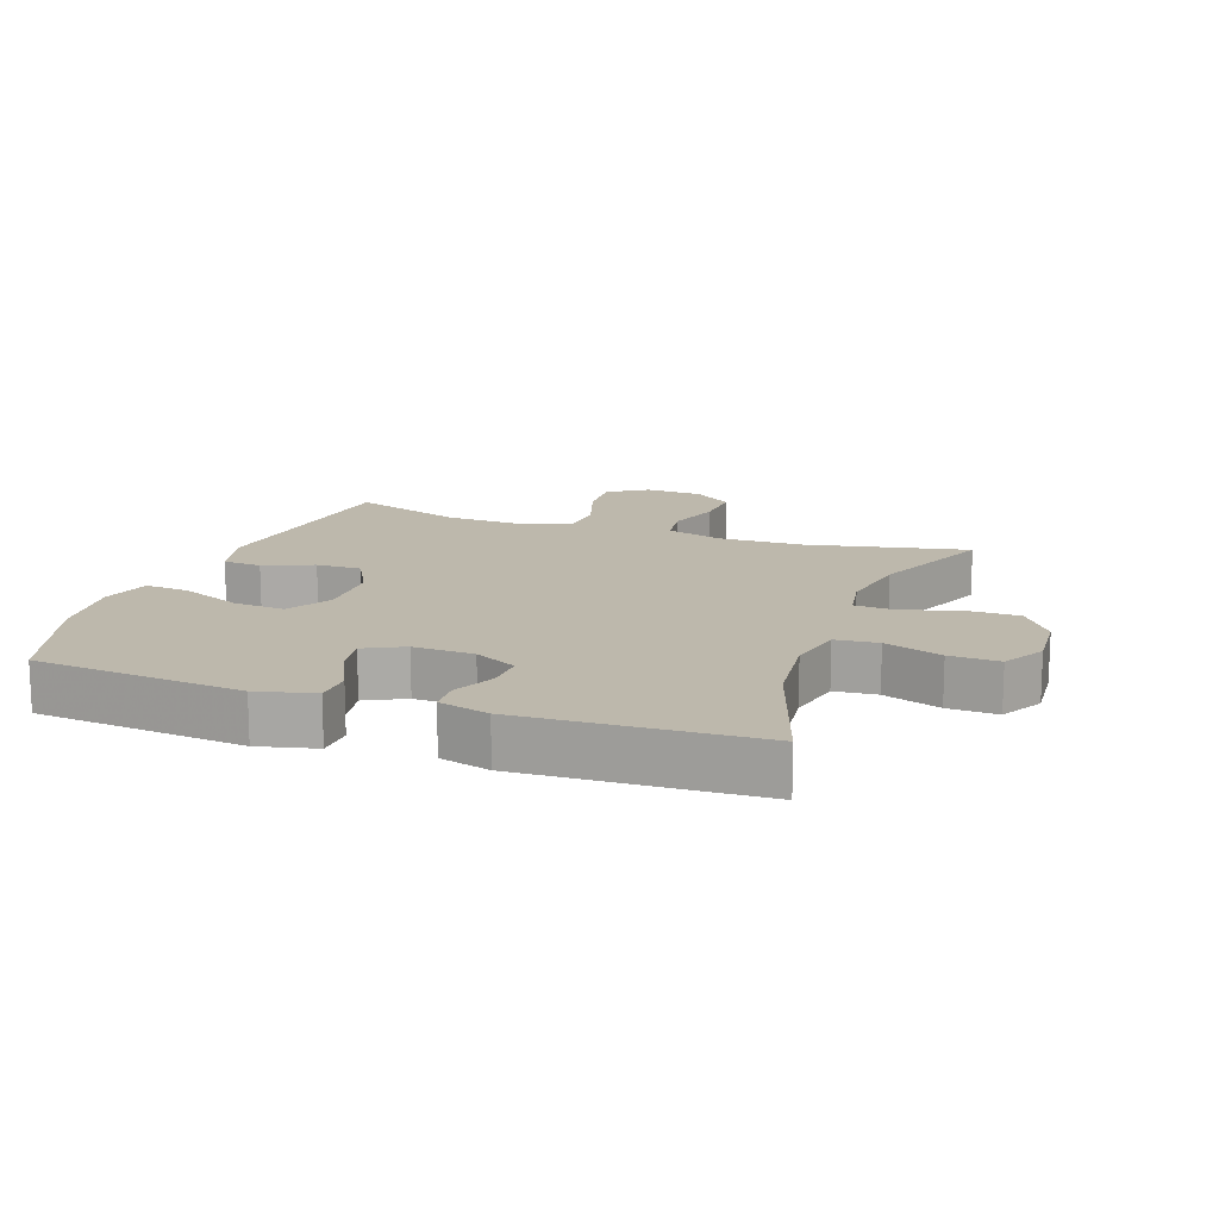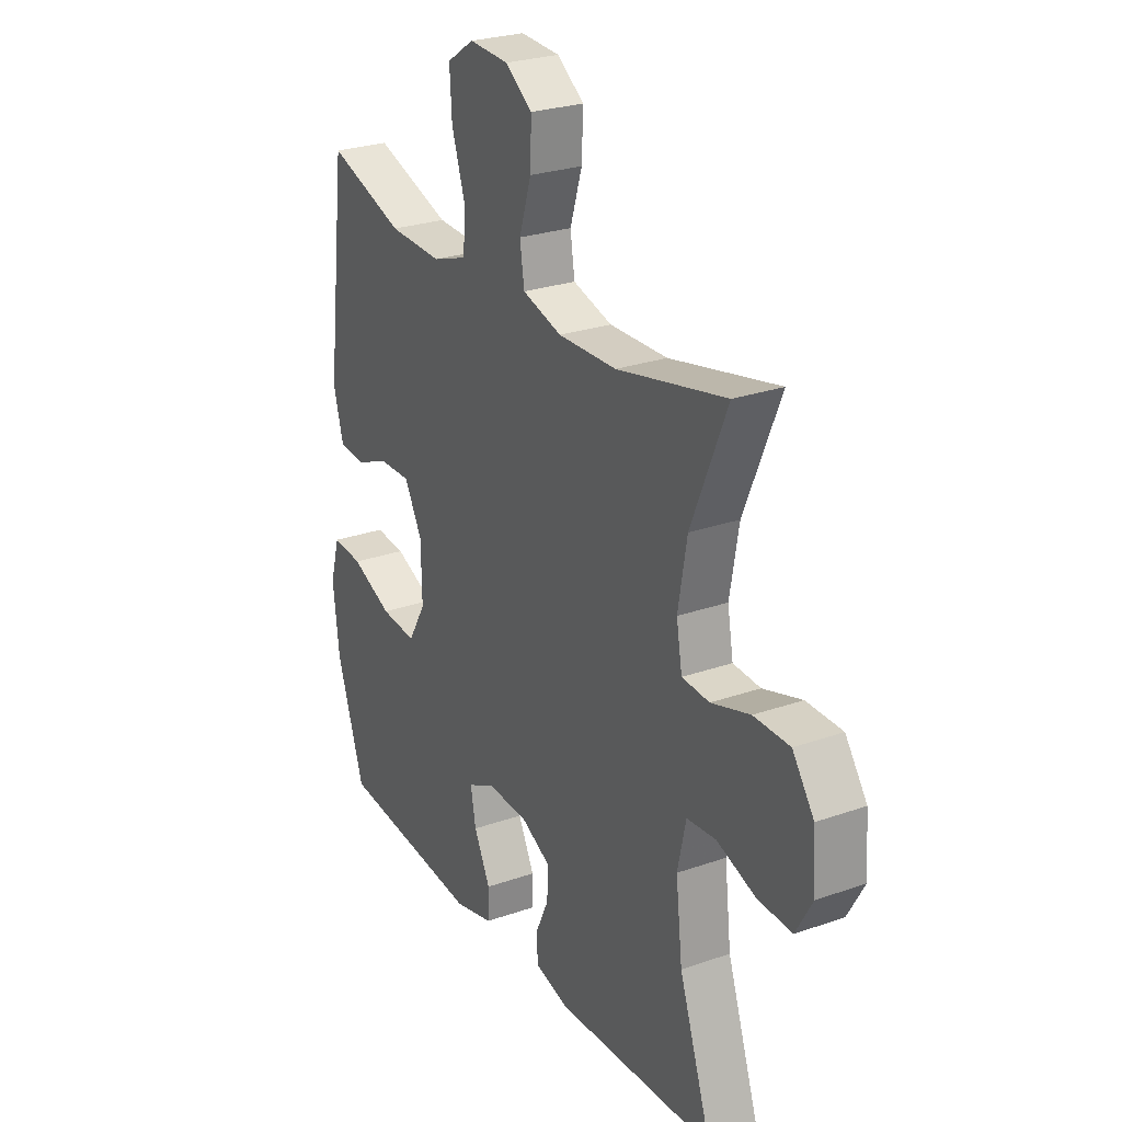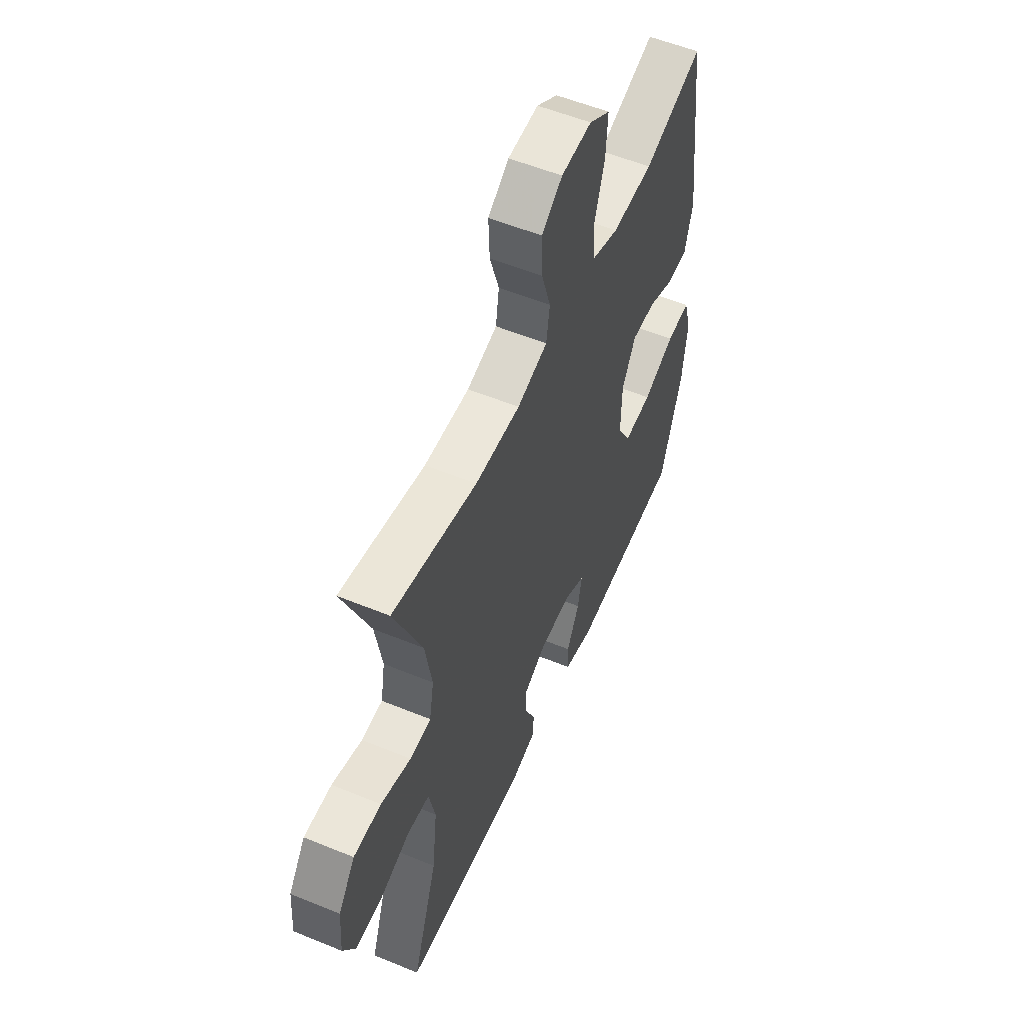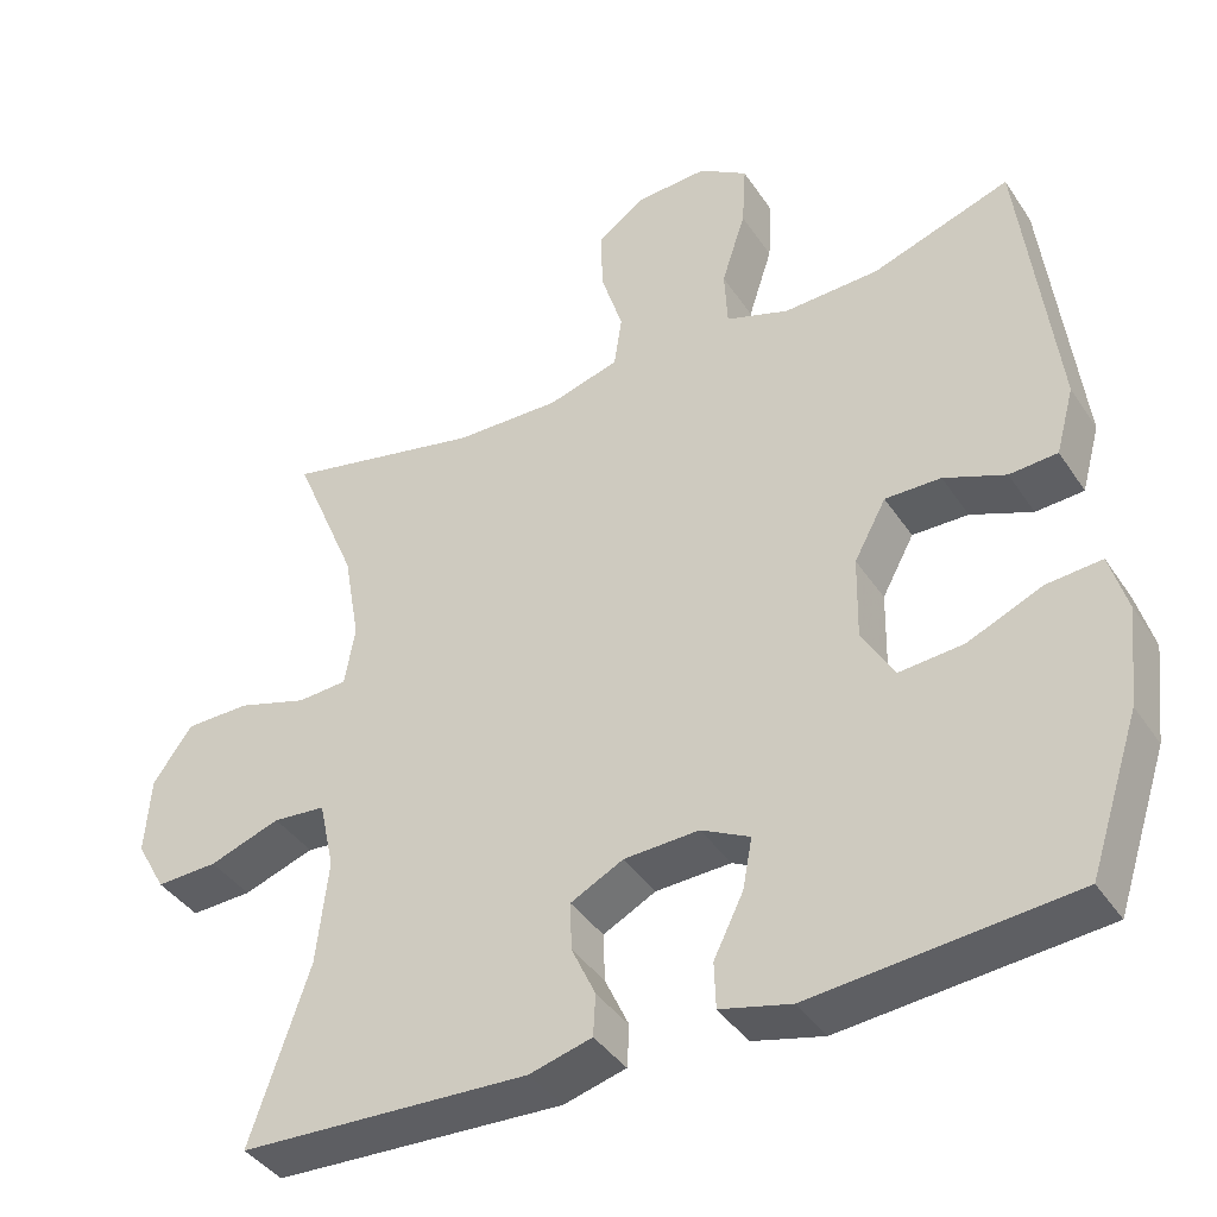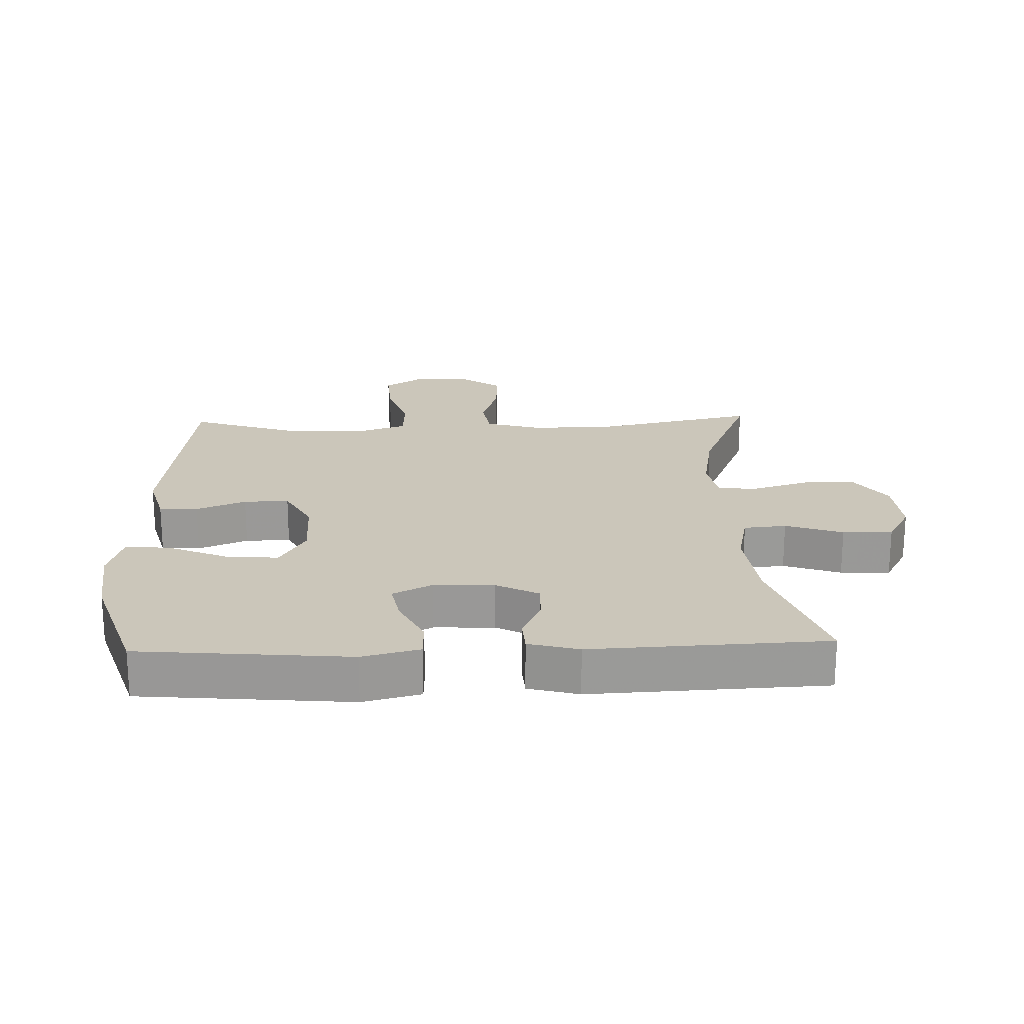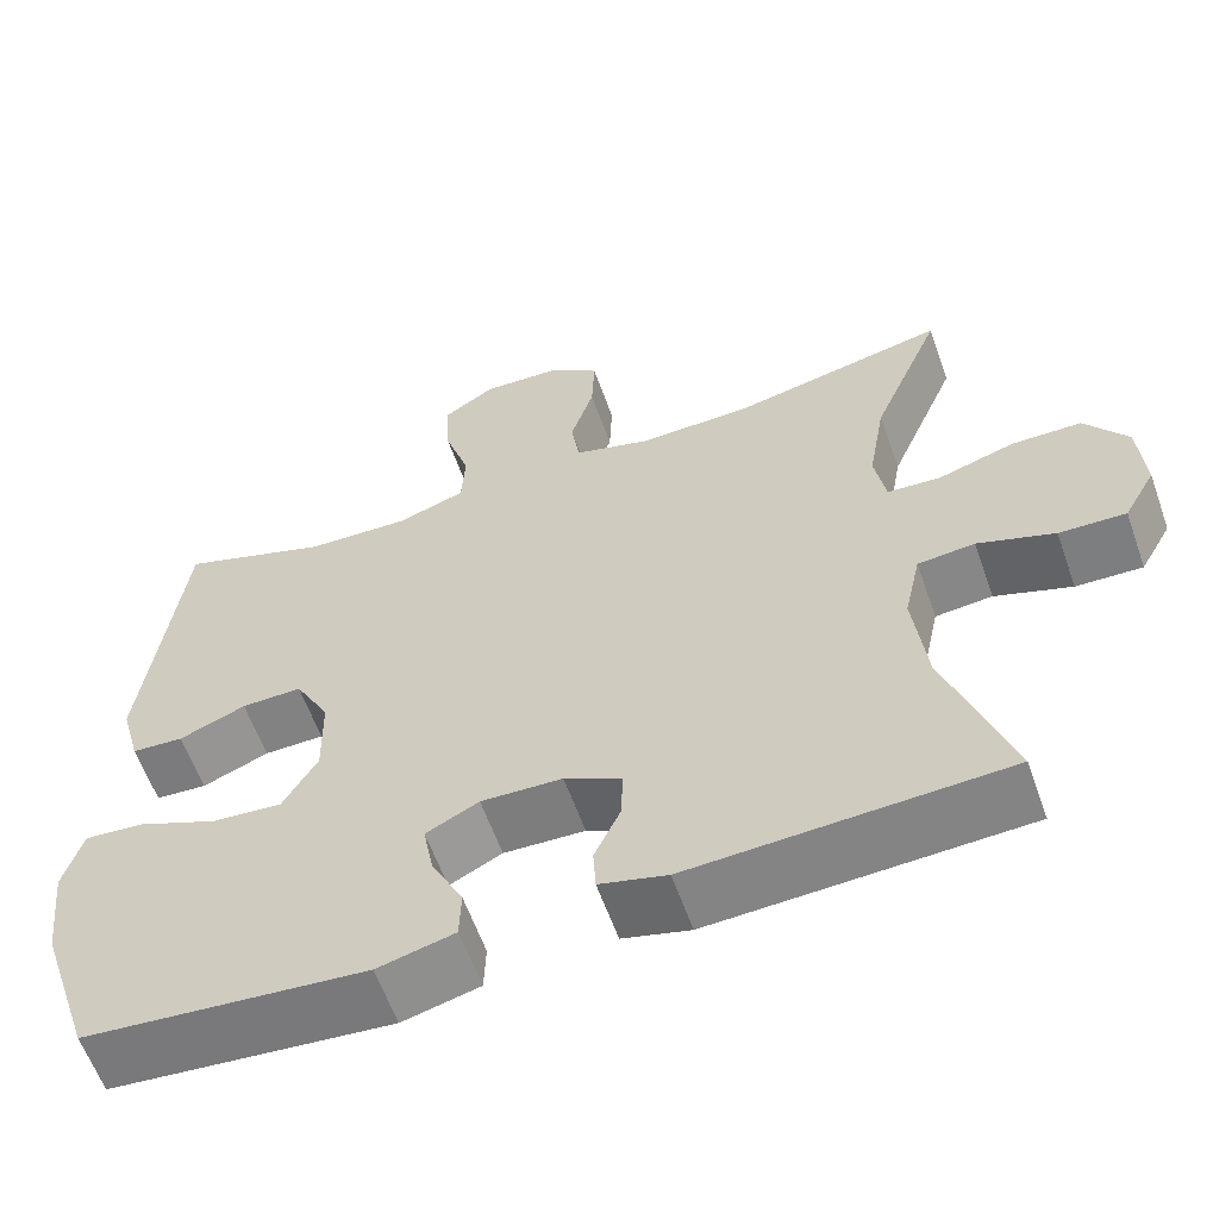
<metadata>
{"format":"obj","ext":"obj","renderer":"f3d","projection":"perspective","resolution":1024,"background":"white","views":[{"elev":14.7,"azim":-160.3,"up":"+Y"},{"elev":26.1,"azim":-119.1,"up":"+Z"},{"elev":55.4,"azim":-66.6,"up":"+Z"},{"elev":-40.1,"azim":30.4,"up":"+Z"},{"elev":21.2,"azim":178.0,"up":"+Y"},{"elev":-60.3,"azim":-160.5,"up":"+Z"}]}
</metadata>
<code>
v -0.5 0.07 0.5
v -0.253 0.07 0.447
v -0.121 0.07 0.444
v -0.032 0.07 0.47
v -0.022 0.07 0.536
v -0.049 0.07 0.622
v -0.052 0.07 0.7
v 0.009 0.07 0.744
v 0.098 0.07 0.749
v 0.159 0.07 0.709
v 0.154 0.07 0.629
v 0.124 0.07 0.536
v 0.128 0.07 0.463
v 0.207 0.07 0.436
v 0.327 0.07 0.441
v 0.5 0.07 0.5
v 0.544 0.07 0.139
v 0.521 0.07 0.055
v 0.461 0.07 0.051
v 0.384 0.07 0.082
v 0.314 0.07 0.083
v 0.274 0.07 0.009
v 0.272 0.07 -0.095
v 0.312 0.07 -0.164
v 0.393 0.07 -0.157
v 0.486 0.07 -0.117
v 0.555 0.07 -0.111
v 0.577 0.07 -0.187
v 0.563 0.07 -0.309
v 0.5 0.07 -0.5
v 0.175 0.07 -0.53
v 0.086 0.07 -0.508
v 0.084 0.07 -0.45
v 0.121 0.07 -0.375
v 0.133 0.07 -0.311
v 0.072 0.07 -0.28
v -0.022 0.07 -0.284
v -0.088 0.07 -0.318
v -0.086 0.07 -0.378
v -0.056 0.07 -0.443
v -0.059 0.07 -0.495
v -0.137 0.07 -0.516
v -0.5 0.07 -0.5
v -0.426 0.07 -0.282
v -0.411 0.07 -0.151
v -0.43 0.07 -0.064
v -0.496 0.07 -0.058
v -0.585 0.07 -0.089
v -0.662 0.07 -0.092
v -0.699 0.07 -0.026
v -0.692 0.07 0.071
v -0.643 0.07 0.14
v -0.562 0.07 0.141
v -0.474 0.07 0.114
v -0.412 0.07 0.118
v -0.399 0.07 0.192
v -0.419 0.07 0.307
v -0.5 0 0.5
v -0.253 0 0.447
v -0.121 0 0.444
v -0.032 0 0.47
v -0.022 0 0.536
v -0.049 0 0.622
v -0.052 0 0.7
v 0.009 0 0.744
v 0.098 0 0.749
v 0.159 0 0.709
v 0.154 0 0.629
v 0.124 0 0.536
v 0.128 0 0.463
v 0.207 0 0.436
v 0.327 0 0.441
v 0.5 0 0.5
v 0.544 0 0.139
v 0.521 0 0.055
v 0.461 0 0.051
v 0.384 0 0.082
v 0.314 0 0.083
v 0.274 0 0.009
v 0.272 0 -0.095
v 0.312 0 -0.164
v 0.393 0 -0.157
v 0.486 0 -0.117
v 0.555 0 -0.111
v 0.577 0 -0.187
v 0.563 0 -0.309
v 0.5 0 -0.5
v 0.175 0 -0.53
v 0.086 0 -0.508
v 0.084 0 -0.45
v 0.121 0 -0.375
v 0.133 0 -0.311
v 0.072 0 -0.28
v -0.022 0 -0.284
v -0.088 0 -0.318
v -0.086 0 -0.378
v -0.056 0 -0.443
v -0.059 0 -0.495
v -0.137 0 -0.516
v -0.5 0 -0.5
v -0.426 0 -0.282
v -0.411 0 -0.151
v -0.43 0 -0.064
v -0.496 0 -0.058
v -0.585 0 -0.089
v -0.662 0 -0.092
v -0.699 0 -0.026
v -0.692 0 0.071
v -0.643 0 0.14
v -0.562 0 0.141
v -0.474 0 0.114
v -0.412 0 0.118
v -0.399 0 0.192
v -0.419 0 0.307
f 52 53 54
f 51 52 54
f 50 51 54
f 49 50 54
f 48 49 54
f 47 48 54
f 46 47 54 55
f 45 46 55 56
f 42 43 44
f 41 42 44
f 40 41 44
f 39 40 44
f 38 39 44 45
f 37 38 45 56
f 32 33 34
f 31 32 34
f 30 31 34
f 29 30 34
f 28 29 34
f 27 28 34
f 26 27 34
f 25 26 34
f 24 25 34 35
f 23 24 35 36
f 18 19 20
f 17 18 20
f 16 17 20
f 15 16 20
f 14 15 20 21
f 13 14 21 22
f 10 11 12
f 9 10 12
f 8 9 12
f 7 8 12
f 6 7 12
f 5 6 12
f 4 5 12 13
f 37 56 57
f 36 37 57
f 23 36 57
f 22 23 57
f 13 22 57
f 4 13 57
f 3 4 57
f 57 1 2
f 2 3 57
f 111 110 109
f 111 109 108
f 111 108 107
f 111 107 106
f 111 106 105
f 111 105 104
f 112 111 104 103
f 113 112 103 102
f 101 100 99
f 101 99 98
f 101 98 97
f 101 97 96
f 102 101 96 95
f 113 102 95 94
f 91 90 89
f 91 89 88
f 91 88 87
f 91 87 86
f 91 86 85
f 91 85 84
f 91 84 83
f 91 83 82
f 92 91 82 81
f 93 92 81 80
f 77 76 75
f 77 75 74
f 77 74 73
f 77 73 72
f 78 77 72 71
f 79 78 71 70
f 69 68 67
f 69 67 66
f 69 66 65
f 69 65 64
f 69 64 63
f 69 63 62
f 70 69 62 61
f 114 113 94
f 114 94 93
f 114 93 80
f 114 80 79
f 114 79 70
f 114 70 61
f 114 61 60
f 59 58 114
f 114 60 59
f 1 58 59 2
f 2 59 60 3
f 3 60 61 4
f 4 61 62 5
f 5 62 63 6
f 6 63 64 7
f 7 64 65 8
f 8 65 66 9
f 9 66 67 10
f 10 67 68 11
f 11 68 69 12
f 12 69 70 13
f 13 70 71 14
f 14 71 72 15
f 15 72 73 16
f 16 73 74 17
f 17 74 75 18
f 18 75 76 19
f 19 76 77 20
f 20 77 78 21
f 21 78 79 22
f 22 79 80 23
f 23 80 81 24
f 24 81 82 25
f 25 82 83 26
f 26 83 84 27
f 27 84 85 28
f 28 85 86 29
f 29 86 87 30
f 30 87 88 31
f 31 88 89 32
f 32 89 90 33
f 33 90 91 34
f 34 91 92 35
f 35 92 93 36
f 36 93 94 37
f 37 94 95 38
f 38 95 96 39
f 39 96 97 40
f 40 97 98 41
f 41 98 99 42
f 42 99 100 43
f 43 100 101 44
f 44 101 102 45
f 45 102 103 46
f 46 103 104 47
f 47 104 105 48
f 48 105 106 49
f 49 106 107 50
f 50 107 108 51
f 51 108 109 52
f 52 109 110 53
f 53 110 111 54
f 54 111 112 55
f 55 112 113 56
f 56 113 114 57
f 57 114 58 1

</code>
